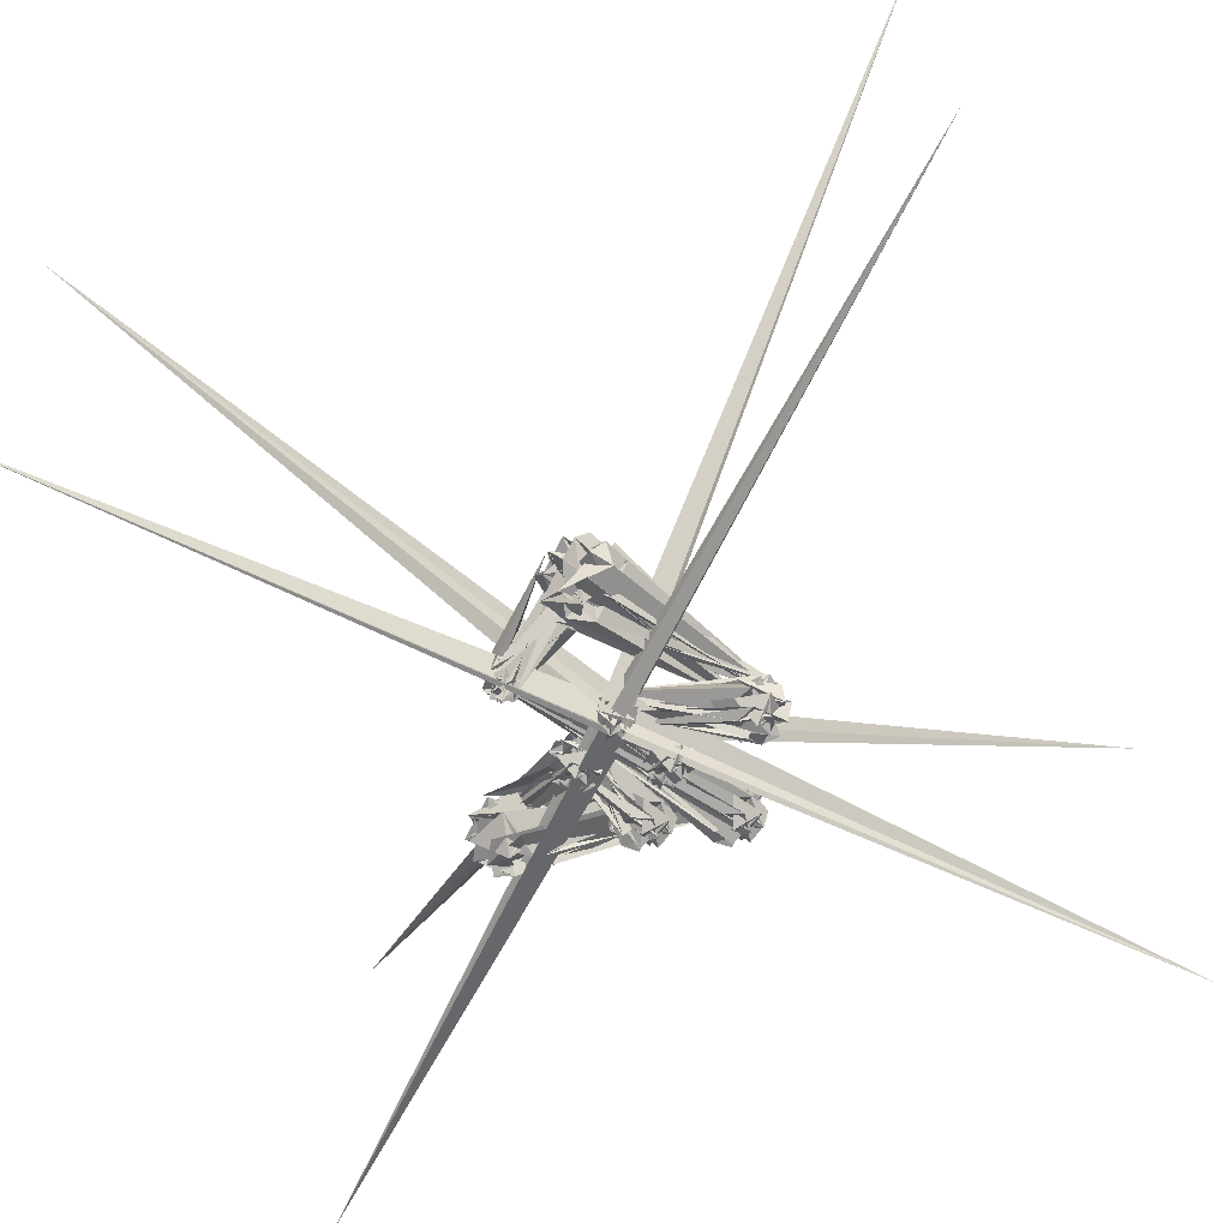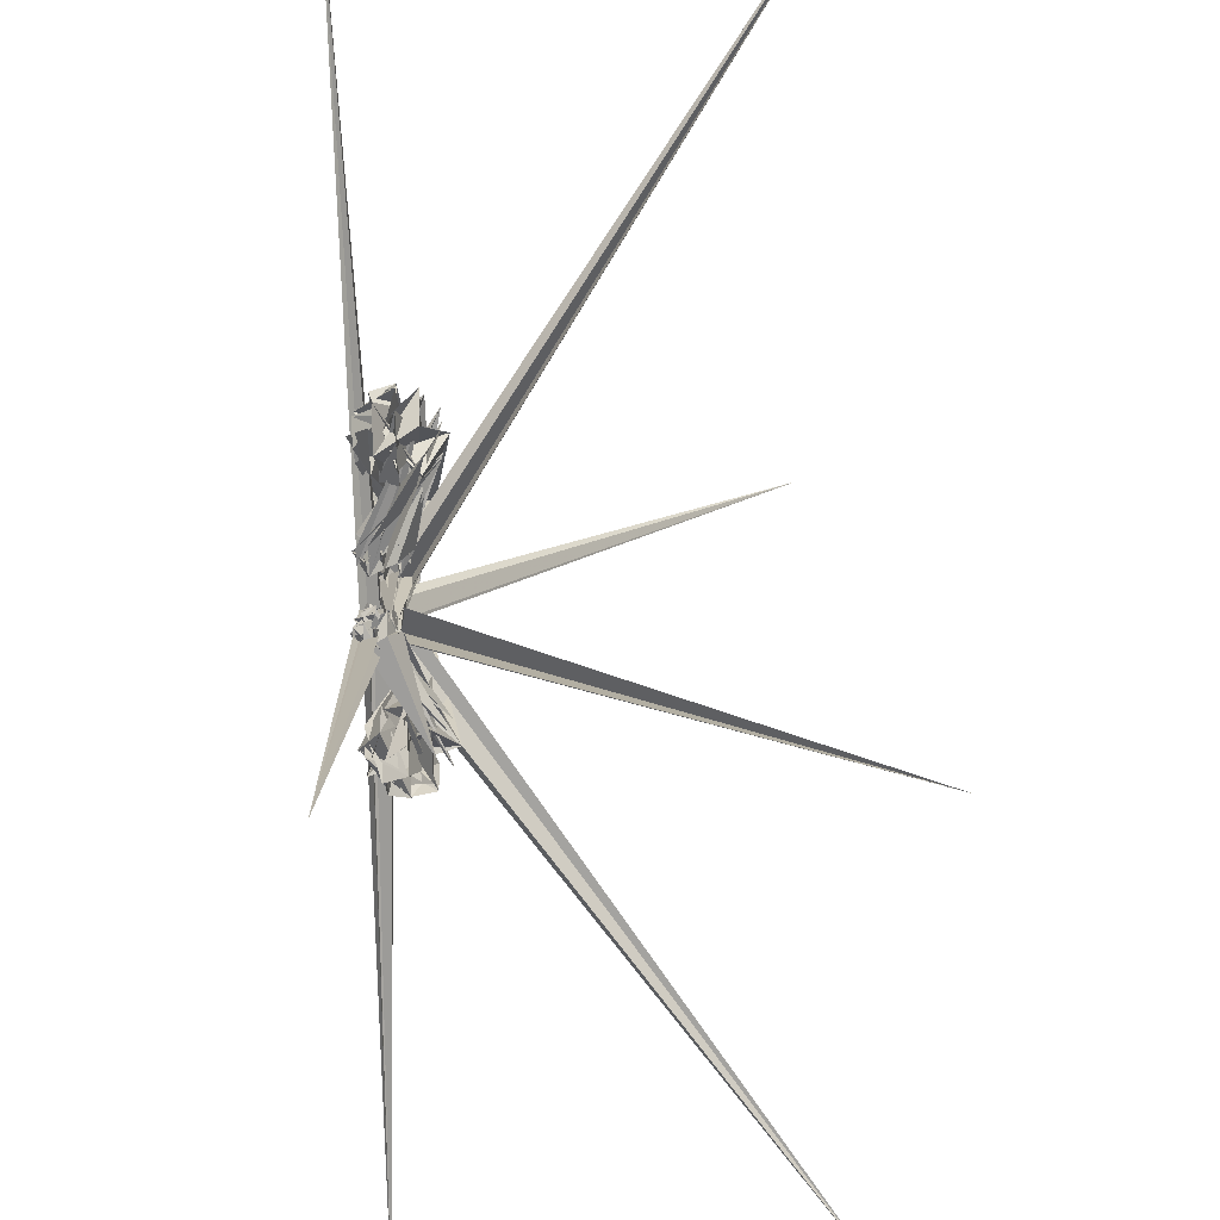
<metadata>
{"format":"obj","ext":"obj","renderer":"f3d","projection":"perspective","resolution":1024,"background":"white","views":[{"elev":-63.2,"azim":-71.0,"up":"+Z"},{"elev":57.1,"azim":-92.6,"up":"+Y"}]}
</metadata>
<code>
o Cube
v 20 -20 19
v -20 20 19
v -20 20 -1
v -20 -20 -1
v -20 -20 19
v 20 -20 -1
v 20 20 19
v 20 20 -1
f 380 385 379 383
f 381 386 384 382
f 380 385 386 381
f 383 380 381 382
f 379 383 382 384
f 385 379 384 386
o Icosphere_1
v 0 0 -1.004
v 0.7266 -0.5279 -0.4491
v -0.2775 -0.8541 -0.4491
v -0.8981 0 -0.449
v -0.2775 0.8541 -0.4491
v 0.7266 0.5279 -0.4491
v 0.2775 -0.8541 0.4491
v -0.7266 -0.5279 0.4491
v -0.7266 0.5279 0.4491
v 0.2775 0.8541 0.4491
v 0.8981 0 0.449
v 0 0 1.004
v -0.1631 -0.502 -0.8541
v 0.4271 -0.3103 -0.8541
v 0.2639 -0.8123 -0.5279
v 0.8541 0 -0.5279
v 0.4271 0.3103 -0.8541
v -0.5279 0 -0.8541
v -0.691 -0.502 -0.5279
v -0.1631 0.502 -0.8541
v -0.691 0.502 -0.5279
v 0.2639 0.8123 -0.5279
v 0.955 -0.3103 0
v 0.955 0.3103 0
v 0 -1.004 0
v 0.5902 -0.8123 0
v -0.955 -0.3103 0
v -0.5902 -0.8123 0
v -0.5902 0.8123 0
v -0.955 0.3103 0
v 0.5902 0.8123 0
v 0 1.004 0
v 0.691 -0.502 0.5279
v -0.2639 -0.8123 0.5279
v -0.8541 0 0.5279
v -0.2639 0.8123 0.5279
v 0.691 0.502 0.5279
v 0.1631 -0.502 0.8541
v 0.5279 0 0.8541
v -0.4271 -0.3103 0.8541
v -0.4271 0.3103 0.8541
v 0.1631 0.502 0.8541
f 1 14 13
f 2 14 16
f 1 13 18
f 1 18 20
f 1 20 17
f 2 16 23
f 3 15 25
f 4 19 27
f 5 21 29
f 6 22 31
f 2 23 26
f 3 25 28
f 4 27 30
f 5 29 32
f 6 31 24
f 7 33 38
f 8 34 40
f 9 35 41
f 10 36 42
f 11 37 39
f 39 42 12
f 39 37 42
f 37 10 42
f 42 41 12
f 42 36 41
f 36 9 41
f 41 40 12
f 41 35 40
f 35 8 40
f 40 38 12
f 40 34 38
f 34 7 38
f 38 39 12
f 38 33 39
f 33 11 39
f 24 37 11
f 24 31 37
f 31 10 37
f 32 36 10
f 32 29 36
f 29 9 36
f 30 35 9
f 30 27 35
f 27 8 35
f 28 34 8
f 28 25 34
f 25 7 34
f 26 33 7
f 26 23 33
f 23 11 33
f 31 32 10
f 31 22 32
f 22 5 32
f 29 30 9
f 29 21 30
f 21 4 30
f 27 28 8
f 27 19 28
f 19 3 28
f 25 26 7
f 25 15 26
f 15 2 26
f 23 24 11
f 23 16 24
f 16 6 24
f 17 22 6
f 17 20 22
f 20 5 22
f 20 21 5
f 20 18 21
f 18 4 21
f 18 19 4
f 18 13 19
f 13 3 19
f 16 17 6
f 16 14 17
f 14 1 17
f 13 15 3
f 13 14 15
f 14 2 15
o Icosphere_2
v 1.844 -5.418 -1.006
v 2.805 -4.474 -0.1736
v 3.039 -6.041 -0.1736
v 1.621 -6.747 -0.1736
v 0.5115 -5.617 -0.1736
v 1.243 -4.212 -0.1736
v 3.176 -5.22 1.174
v 2.444 -6.624 1.174
v 0.8827 -6.362 1.174
v 0.6492 -4.796 1.174
v 2.067 -4.09 1.174
v 1.844 -5.418 2.006
v 2.546 -5.784 -0.7812
v 2.409 -4.863 -0.7812
v 3.111 -5.229 -0.2918
v 2.056 -4.155 -0.2918
v 1.491 -4.709 -0.7812
v 1.713 -6.199 -0.7812
v 2.415 -6.565 -0.2918
v 1.061 -5.535 -0.7812
v 0.9297 -6.316 -0.2918
v 0.7077 -4.826 -0.2918
v 2.54 -4.082 0.5
v 1.622 -3.928 0.5
v 3.329 -5.667 0.5
v 3.192 -4.747 0.5
v 2.066 -6.908 0.5
v 2.899 -6.493 0.5
v 0.4957 -6.09 0.5
v 1.148 -6.754 0.5
v 0.7886 -4.343 0.5
v 0.3585 -5.169 0.5
v 2.758 -4.52 1.292
v 2.98 -6.01 1.292
v 1.632 -6.682 1.292
v 0.5767 -5.607 1.292
v 1.273 -4.271 1.292
v 2.627 -5.301 1.781
v 1.975 -4.637 1.781
v 2.197 -6.127 1.781
v 1.279 -5.973 1.781
v 1.142 -5.052 1.781
f 43 56 55
f 44 56 58
f 43 55 60
f 43 60 62
f 43 62 59
f 44 58 65
f 45 57 67
f 46 61 69
f 47 63 71
f 48 64 73
f 44 65 68
f 45 67 70
f 46 69 72
f 47 71 74
f 48 73 66
f 49 75 80
f 50 76 82
f 51 77 83
f 52 78 84
f 53 79 81
f 81 84 54
f 81 79 84
f 79 52 84
f 84 83 54
f 84 78 83
f 78 51 83
f 83 82 54
f 83 77 82
f 77 50 82
f 82 80 54
f 82 76 80
f 76 49 80
f 80 81 54
f 80 75 81
f 75 53 81
f 66 79 53
f 66 73 79
f 73 52 79
f 74 78 52
f 74 71 78
f 71 51 78
f 72 77 51
f 72 69 77
f 69 50 77
f 70 76 50
f 70 67 76
f 67 49 76
f 68 75 49
f 68 65 75
f 65 53 75
f 73 74 52
f 73 64 74
f 64 47 74
f 71 72 51
f 71 63 72
f 63 46 72
f 69 70 50
f 69 61 70
f 61 45 70
f 67 68 49
f 67 57 68
f 57 44 68
f 65 66 53
f 65 58 66
f 58 48 66
f 59 64 48
f 59 62 64
f 62 47 64
f 62 63 47
f 62 60 63
f 60 46 63
f 60 61 46
f 60 55 61
f 55 45 61
f 58 59 48
f 58 56 59
f 56 43 59
f 55 57 45
f 55 56 57
f 56 44 57
o Icosphere_3
v -5.577 -0.6317 -1.008
v -5.3 -2.406 0.1019
v -7.179 -1.443 0.1019
v -6.844 0.6413 0.1019
v -4.758 0.9669 0.1019
v -3.804 -0.9167 0.1019
v -6.396 -2.23 1.898
v -7.35 -0.3466 1.898
v -5.854 1.143 1.898
v -3.975 0.1802 1.898
v -4.31 -1.905 1.898
v -5.577 -0.6317 3.008
v -6.519 -1.109 -0.7083
v -5.414 -1.675 -0.7083
v -6.356 -2.152 -0.05578
v -4.372 -1.842 -0.05578
v -4.535 -0.7992 -0.7083
v -6.322 0.1166 -0.7083
v -7.264 -0.3606 -0.05578
v -5.096 0.3079 -0.7083
v -5.84 1.056 -0.05578
v -4.053 0.1404 -0.05578
v -4.669 -2.423 1
v -3.79 -1.547 1
v -7 -2.048 1
v -5.896 -2.614 1
v -7.364 0.2841 1
v -7.561 -0.9413 1
v -5.258 1.351 1
v -6.485 1.16 1
v -3.593 -0.322 1
v -4.154 0.7851 1
v -5.314 -2.319 2.056
v -7.101 -1.404 2.056
v -6.782 0.579 2.056
v -4.798 0.8887 2.056
v -3.89 -0.9027 2.056
v -6.058 -1.571 2.708
v -4.832 -1.38 2.708
v -6.619 -0.4641 2.708
v -5.74 0.4115 2.708
v -4.635 -0.1545 2.708
f 85 98 97
f 86 98 100
f 85 97 102
f 85 102 104
f 85 104 101
f 86 100 107
f 87 99 109
f 88 103 111
f 89 105 113
f 90 106 115
f 86 107 110
f 87 109 112
f 88 111 114
f 89 113 116
f 90 115 108
f 91 117 122
f 92 118 124
f 93 119 125
f 94 120 126
f 95 121 123
f 123 126 96
f 123 121 126
f 121 94 126
f 126 125 96
f 126 120 125
f 120 93 125
f 125 124 96
f 125 119 124
f 119 92 124
f 124 122 96
f 124 118 122
f 118 91 122
f 122 123 96
f 122 117 123
f 117 95 123
f 108 121 95
f 108 115 121
f 115 94 121
f 116 120 94
f 116 113 120
f 113 93 120
f 114 119 93
f 114 111 119
f 111 92 119
f 112 118 92
f 112 109 118
f 109 91 118
f 110 117 91
f 110 107 117
f 107 95 117
f 115 116 94
f 115 106 116
f 106 89 116
f 113 114 93
f 113 105 114
f 105 88 114
f 111 112 92
f 111 103 112
f 103 87 112
f 109 110 91
f 109 99 110
f 99 86 110
f 107 108 95
f 107 100 108
f 100 90 108
f 101 106 90
f 101 104 106
f 104 89 106
f 104 105 89
f 104 102 105
f 102 88 105
f 102 103 88
f 102 97 103
f 97 87 103
f 100 101 90
f 100 98 101
f 98 85 101
f 97 99 87
f 97 98 99
f 98 86 99
o Icosphere_4
v -2.969 3.666 -1.004
v -2.156 4.048 -0.4491
v -2.354 3.012 -0.4491
v -3.402 2.88 -0.449
v -3.851 3.835 -0.4491
v -3.081 4.558 -0.4491
v -2.087 3.498 0.4491
v -2.857 2.775 0.4491
v -3.782 3.284 0.4491
v -3.583 4.321 0.4491
v -2.536 4.453 0.449
v -2.969 3.666 1.004
v -2.608 3.281 -0.8541
v -2.491 3.891 -0.8541
v -2.13 3.506 -0.5279
v -2.557 4.415 -0.5279
v -3.035 4.19 -0.8541
v -3.223 3.204 -0.8541
v -2.862 2.819 -0.5279
v -3.487 3.766 -0.8541
v -3.742 3.303 -0.5279
v -3.553 4.289 -0.5279
v -2.236 4.353 0
v -2.78 4.653 0
v -2.089 3.182 0
v -1.973 3.792 0
v -3.157 2.68 0
v -2.542 2.758 0
v -3.965 3.541 0
v -3.701 2.979 0
v -3.396 4.575 0
v -3.848 4.151 0
v -2.196 4.03 0.5279
v -2.384 3.044 0.5279
v -3.381 2.918 0.5279
v -3.808 3.827 0.5279
v -3.075 4.514 0.5279
v -2.45 3.567 0.8541
v -2.714 4.129 0.8541
v -2.903 3.143 0.8541
v -3.446 3.442 0.8541
v -3.33 4.051 0.8541
f 127 140 139
f 128 140 142
f 127 139 144
f 127 144 146
f 127 146 143
f 128 142 149
f 129 141 151
f 130 145 153
f 131 147 155
f 132 148 157
f 128 149 152
f 129 151 154
f 130 153 156
f 131 155 158
f 132 157 150
f 133 159 164
f 134 160 166
f 135 161 167
f 136 162 168
f 137 163 165
f 165 168 138
f 165 163 168
f 163 136 168
f 168 167 138
f 168 162 167
f 162 135 167
f 167 166 138
f 167 161 166
f 161 134 166
f 166 164 138
f 166 160 164
f 160 133 164
f 164 165 138
f 164 159 165
f 159 137 165
f 150 163 137
f 150 157 163
f 157 136 163
f 158 162 136
f 158 155 162
f 155 135 162
f 156 161 135
f 156 153 161
f 153 134 161
f 154 160 134
f 154 151 160
f 151 133 160
f 152 159 133
f 152 149 159
f 149 137 159
f 157 158 136
f 157 148 158
f 148 131 158
f 155 156 135
f 155 147 156
f 147 130 156
f 153 154 134
f 153 145 154
f 145 129 154
f 151 152 133
f 151 141 152
f 141 128 152
f 149 150 137
f 149 142 150
f 142 132 150
f 143 148 132
f 143 146 148
f 146 131 148
f 146 147 131
f 146 144 147
f 144 130 147
f 144 145 130
f 144 139 145
f 139 129 145
f 142 143 132
f 142 140 143
f 140 127 143
f 139 141 129
f 139 140 141
f 140 128 141
o Icosphere_5
v 6.15 -3.028 -1.006
v 6.118 -1.681 -0.1736
v 7.421 -2.581 -0.1736
v 6.967 -4.099 -0.1736
v 5.384 -4.136 -0.1736
v 4.859 -2.642 -0.1736
v 6.915 -1.919 1.174
v 7.44 -3.413 1.174
v 6.182 -4.375 1.174
v 4.879 -3.475 1.174
v 5.332 -1.957 1.174
v 6.15 -3.028 2.006
v 6.897 -2.765 -0.7812
v 6.131 -2.236 -0.7812
v 6.878 -1.974 -0.2918
v 5.372 -2.01 -0.2918
v 5.391 -2.801 -0.7812
v 6.63 -3.657 -0.7812
v 7.377 -3.395 -0.2918
v 5.7 -3.679 -0.7812
v 6.18 -4.309 -0.2918
v 4.941 -3.453 -0.2918
v 5.65 -1.607 0.5
v 4.91 -2.172 0.5
v 7.347 -2.114 0.5
v 6.581 -1.585 0.5
v 7.389 -3.884 0.5
v 7.655 -2.992 0.5
v 5.719 -4.471 0.5
v 6.649 -4.449 0.5
v 4.644 -3.064 0.5
v 4.953 -3.942 0.5
v 6.119 -1.747 1.292
v 7.358 -2.603 1.292
v 6.927 -4.046 1.292
v 5.422 -4.082 1.292
v 4.922 -2.661 1.292
v 6.6 -2.376 1.781
v 5.669 -2.399 1.781
v 6.908 -3.255 1.781
v 6.169 -3.82 1.781
v 5.403 -3.291 1.781
f 169 182 181
f 170 182 184
f 169 181 186
f 169 186 188
f 169 188 185
f 170 184 191
f 171 183 193
f 172 187 195
f 173 189 197
f 174 190 199
f 170 191 194
f 171 193 196
f 172 195 198
f 173 197 200
f 174 199 192
f 175 201 206
f 176 202 208
f 177 203 209
f 178 204 210
f 179 205 207
f 207 210 180
f 207 205 210
f 205 178 210
f 210 209 180
f 210 204 209
f 204 177 209
f 209 208 180
f 209 203 208
f 203 176 208
f 208 206 180
f 208 202 206
f 202 175 206
f 206 207 180
f 206 201 207
f 201 179 207
f 192 205 179
f 192 199 205
f 199 178 205
f 200 204 178
f 200 197 204
f 197 177 204
f 198 203 177
f 198 195 203
f 195 176 203
f 196 202 176
f 196 193 202
f 193 175 202
f 194 201 175
f 194 191 201
f 191 179 201
f 199 200 178
f 199 190 200
f 190 173 200
f 197 198 177
f 197 189 198
f 189 172 198
f 195 196 176
f 195 187 196
f 187 171 196
f 193 194 175
f 193 183 194
f 183 170 194
f 191 192 179
f 191 184 192
f 184 174 192
f 185 190 174
f 185 188 190
f 188 173 190
f 188 189 173
f 188 186 189
f 186 172 189
f 186 187 172
f 186 181 187
f 181 171 187
f 184 185 174
f 184 182 185
f 182 169 185
f 181 183 171
f 181 182 183
f 182 170 183
o Icosphere_6
v 4.462 6.099 -1.008
v 6.236 6.379 0.1019
v 5.277 4.498 0.1019
v 3.192 4.83 0.1019
v 2.862 6.915 0.1019
v 4.744 7.873 0.1019
v 6.062 5.283 1.898
v 4.18 4.325 1.898
v 2.688 5.819 1.898
v 3.648 7.7 1.898
v 5.733 7.369 1.898
v 4.462 6.099 3.008
v 4.941 5.158 -0.7083
v 5.505 6.264 -0.7083
v 5.984 5.323 -0.05578
v 5.671 7.307 -0.05578
v 4.628 7.142 -0.7083
v 3.715 5.353 -0.7083
v 4.194 4.412 -0.05578
v 3.522 6.579 -0.7083
v 2.775 5.833 -0.05578
v 3.688 7.622 -0.05578
v 6.252 7.01 1
v 5.375 7.888 1
v 5.882 4.678 1
v 6.446 5.784 1
v 3.55 4.31 1
v 4.775 4.116 1
v 2.479 6.414 1
v 2.672 5.188 1
v 4.149 8.083 1
v 3.043 7.52 1
v 6.15 6.366 2.056
v 5.237 4.577 2.056
v 3.254 4.892 2.056
v 2.941 6.875 2.056
v 4.73 7.786 2.056
v 5.403 5.619 2.708
v 5.209 6.845 2.708
v 4.297 5.057 2.708
v 3.419 5.935 2.708
v 3.983 7.04 2.708
f 211 224 223
f 212 224 226
f 211 223 228
f 211 228 230
f 211 230 227
f 212 226 233
f 213 225 235
f 214 229 237
f 215 231 239
f 216 232 241
f 212 233 236
f 213 235 238
f 214 237 240
f 215 239 242
f 216 241 234
f 217 243 248
f 218 244 250
f 219 245 251
f 220 246 252
f 221 247 249
f 249 252 222
f 249 247 252
f 247 220 252
f 252 251 222
f 252 246 251
f 246 219 251
f 251 250 222
f 251 245 250
f 245 218 250
f 250 248 222
f 250 244 248
f 244 217 248
f 248 249 222
f 248 243 249
f 243 221 249
f 234 247 221
f 234 241 247
f 241 220 247
f 242 246 220
f 242 239 246
f 239 219 246
f 240 245 219
f 240 237 245
f 237 218 245
f 238 244 218
f 238 235 244
f 235 217 244
f 236 243 217
f 236 233 243
f 233 221 243
f 241 242 220
f 241 232 242
f 232 215 242
f 239 240 219
f 239 231 240
f 231 214 240
f 237 238 218
f 237 229 238
f 229 213 238
f 235 236 217
f 235 225 236
f 225 212 236
f 233 234 221
f 233 226 234
f 226 216 234
f 227 232 216
f 227 230 232
f 230 215 232
f 230 231 215
f 230 228 231
f 228 214 231
f 228 229 214
f 228 223 229
f 223 213 229
f 226 227 216
f 226 224 227
f 224 211 227
f 223 225 213
f 223 224 225
f 224 212 225
o Icosphere_7
v 1.727 2.278 -1.052
v 2.526 3.063 -0.3591
v 2.72 1.76 -0.3591
v 1.541 1.172 -0.3591
v 0.6181 2.113 -0.3591
v 1.227 3.281 -0.3591
v 2.835 2.443 0.7616
v 2.226 1.275 0.7616
v 0.9269 1.493 0.7616
v 0.7327 2.796 0.7616
v 1.912 3.383 0.7616
v 1.727 2.278 1.454
v 2.311 1.973 -0.8646
v 2.197 2.739 -0.8646
v 2.781 2.435 -0.4575
v 1.903 3.329 -0.4575
v 1.433 2.867 -0.8646
v 1.618 1.628 -0.8646
v 2.202 1.324 -0.4575
v 1.075 2.181 -0.8646
v 0.966 1.531 -0.4575
v 0.7813 2.77 -0.4575
v 2.306 3.389 0.2013
v 1.542 3.517 0.2013
v 2.962 2.07 0.2013
v 2.848 2.836 0.2013
v 1.911 1.038 0.2013
v 2.604 1.384 0.2013
v 0.605 1.719 0.2013
v 1.148 1.167 0.2013
v 0.8487 3.172 0.2013
v 0.4908 2.485 0.2013
v 2.487 3.024 0.86
v 2.672 1.785 0.86
v 1.55 1.227 0.86
v 0.6724 2.121 0.86
v 1.251 3.232 0.86
v 2.378 2.375 1.267
v 1.836 2.927 1.267
v 2.02 1.688 1.267
v 1.257 1.816 1.267
v 1.142 2.582 1.267
f 253 266 265
f 254 266 268
f 253 265 270
f 253 270 272
f 253 272 269
f 254 268 275
f 255 267 277
f 256 271 279
f 257 273 281
f 258 274 283
f 254 275 278
f 255 277 280
f 256 279 282
f 257 281 284
f 258 283 276
f 259 285 290
f 260 286 292
f 261 287 293
f 262 288 294
f 263 289 291
f 291 294 264
f 291 289 294
f 289 262 294
f 294 293 264
f 294 288 293
f 288 261 293
f 293 292 264
f 293 287 292
f 287 260 292
f 292 290 264
f 292 286 290
f 286 259 290
f 290 291 264
f 290 285 291
f 285 263 291
f 276 289 263
f 276 283 289
f 283 262 289
f 284 288 262
f 284 281 288
f 281 261 288
f 282 287 261
f 282 279 287
f 279 260 287
f 280 286 260
f 280 277 286
f 277 259 286
f 278 285 259
f 278 275 285
f 275 263 285
f 283 284 262
f 283 274 284
f 274 257 284
f 281 282 261
f 281 273 282
f 273 256 282
f 279 280 260
f 279 271 280
f 271 255 280
f 277 278 259
f 277 267 278
f 267 254 278
f 275 276 263
f 275 268 276
f 268 258 276
f 269 274 258
f 269 272 274
f 272 257 274
f 272 273 257
f 272 270 273
f 270 256 273
f 270 271 256
f 270 265 271
f 265 255 271
f 268 269 258
f 268 266 269
f 266 253 269
f 265 267 255
f 265 266 267
f 266 254 267
o Icosphere_8
v 5.156 0.596 -0.9727
v 5.036 1.938 -0.1401
v 6.395 1.125 -0.1401
v 6.042 -0.4191 -0.1401
v 4.464 -0.5601 -0.1401
v 3.843 0.8965 -0.1401
v 5.848 1.752 1.207
v 6.469 0.2954 1.207
v 5.276 -0.7458 1.207
v 3.917 0.06724 1.207
v 4.27 1.611 1.207
v 5.156 0.596 2.04
v 5.884 0.9067 -0.7477
v 5.085 1.385 -0.7477
v 5.814 1.695 -0.2584
v 4.314 1.561 -0.2584
v 4.384 0.7726 -0.7477
v 5.677 -0.000659 -0.7477
v 6.405 0.3101 -0.2584
v 4.749 -0.08353 -0.7477
v 5.27 -0.6802 -0.2584
v 3.978 0.09313 -0.2584
v 4.565 1.981 0.5335
v 3.863 1.369 0.5335
v 6.291 1.586 0.5335
v 5.492 2.064 0.5335
v 6.448 -0.1773 0.5335
v 6.656 0.7301 0.5335
v 4.82 -0.8722 0.5335
v 5.747 -0.7893 0.5335
v 3.656 0.4619 0.5335
v 4.021 -0.3943 0.5335
v 5.042 1.872 1.325
v 6.334 1.099 1.325
v 5.998 -0.3694 1.325
v 4.498 -0.5035 1.325
v 3.907 0.8818 1.325
v 5.562 1.275 1.815
v 4.635 1.193 1.815
v 5.928 0.4193 1.815
v 5.226 -0.1927 1.815
v 4.428 0.2852 1.815
f 295 308 307
f 296 308 310
f 295 307 312
f 295 312 314
f 295 314 311
f 296 310 317
f 297 309 319
f 298 313 321
f 299 315 323
f 300 316 325
f 296 317 320
f 297 319 322
f 298 321 324
f 299 323 326
f 300 325 318
f 301 327 332
f 302 328 334
f 303 329 335
f 304 330 336
f 305 331 333
f 333 336 306
f 333 331 336
f 331 304 336
f 336 335 306
f 336 330 335
f 330 303 335
f 335 334 306
f 335 329 334
f 329 302 334
f 334 332 306
f 334 328 332
f 328 301 332
f 332 333 306
f 332 327 333
f 327 305 333
f 318 331 305
f 318 325 331
f 325 304 331
f 326 330 304
f 326 323 330
f 323 303 330
f 324 329 303
f 324 321 329
f 321 302 329
f 322 328 302
f 322 319 328
f 319 301 328
f 320 327 301
f 320 317 327
f 317 305 327
f 325 326 304
f 325 316 326
f 316 299 326
f 323 324 303
f 323 315 324
f 315 298 324
f 321 322 302
f 321 313 322
f 313 297 322
f 319 320 301
f 319 309 320
f 309 296 320
f 317 318 305
f 317 310 318
f 310 300 318
f 311 316 300
f 311 314 316
f 314 299 316
f 314 315 299
f 314 312 315
f 312 298 315
f 312 313 298
f 312 307 313
f 307 297 313
f 310 311 300
f 310 308 311
f 308 295 311
f 307 309 297
f 307 308 309
f 308 296 309
o Icosphere_9
v 2.711 -1.447 -1.052
v 3.511 -0.6616 -0.3591
v 3.705 -1.965 -0.3591
v 2.526 -2.552 -0.3591
v 1.603 -1.612 -0.3591
v 2.212 -0.4436 -0.3591
v 3.82 -1.282 0.7616
v 3.211 -2.45 0.7616
v 1.912 -2.232 0.7616
v 1.718 -0.9289 0.7616
v 2.897 -0.3415 0.7616
v 2.711 -1.447 1.454
v 3.296 -1.751 -0.8646
v 3.181 -0.9852 -0.8646
v 3.766 -1.29 -0.4575
v 2.888 -0.3956 -0.4575
v 2.418 -0.8571 -0.8646
v 2.602 -2.096 -0.8646
v 3.187 -2.401 -0.4575
v 2.06 -1.544 -0.8646
v 1.951 -2.193 -0.4575
v 1.766 -0.9542 -0.4575
v 3.29 -0.3356 0.2013
v 2.527 -0.2075 0.2013
v 3.947 -1.654 0.2013
v 3.833 -0.8881 0.2013
v 2.896 -2.686 0.2013
v 3.589 -2.341 0.2013
v 1.59 -2.005 0.2013
v 2.132 -2.558 0.2013
v 1.833 -0.5527 0.2013
v 1.476 -1.239 0.2013
v 3.472 -0.7 0.86
v 3.657 -1.939 0.86
v 2.535 -2.498 0.86
v 1.657 -1.604 0.86
v 2.236 -0.4927 0.86
v 3.363 -1.35 1.267
v 2.82 -0.7971 1.267
v 3.005 -2.036 1.267
v 2.241 -1.908 1.267
v 2.127 -1.142 1.267
f 337 350 349
f 338 350 352
f 337 349 354
f 337 354 356
f 337 356 353
f 338 352 359
f 339 351 361
f 340 355 363
f 341 357 365
f 342 358 367
f 338 359 362
f 339 361 364
f 340 363 366
f 341 365 368
f 342 367 360
f 343 369 374
f 344 370 376
f 345 371 377
f 346 372 378
f 347 373 375
f 375 378 348
f 375 373 378
f 373 346 378
f 378 377 348
f 378 372 377
f 372 345 377
f 377 376 348
f 377 371 376
f 371 344 376
f 376 374 348
f 376 370 374
f 370 343 374
f 374 375 348
f 374 369 375
f 369 347 375
f 360 373 347
f 360 367 373
f 367 346 373
f 368 372 346
f 368 365 372
f 365 345 372
f 366 371 345
f 366 363 371
f 363 344 371
f 364 370 344
f 364 361 370
f 361 343 370
f 362 369 343
f 362 359 369
f 359 347 369
f 367 368 346
f 367 358 368
f 358 341 368
f 365 366 345
f 365 357 366
f 357 340 366
f 363 364 344
f 363 355 364
f 355 339 364
f 361 362 343
f 361 351 362
f 351 338 362
f 359 360 347
f 359 352 360
f 352 342 360
f 353 358 342
f 353 356 358
f 356 341 358
f 356 357 341
f 356 354 357
f 354 340 357
f 354 355 340
f 354 349 355
f 349 339 355
f 352 353 342
f 352 350 353
f 350 337 353
f 349 351 339
f 349 350 351
f 350 338 351

</code>
